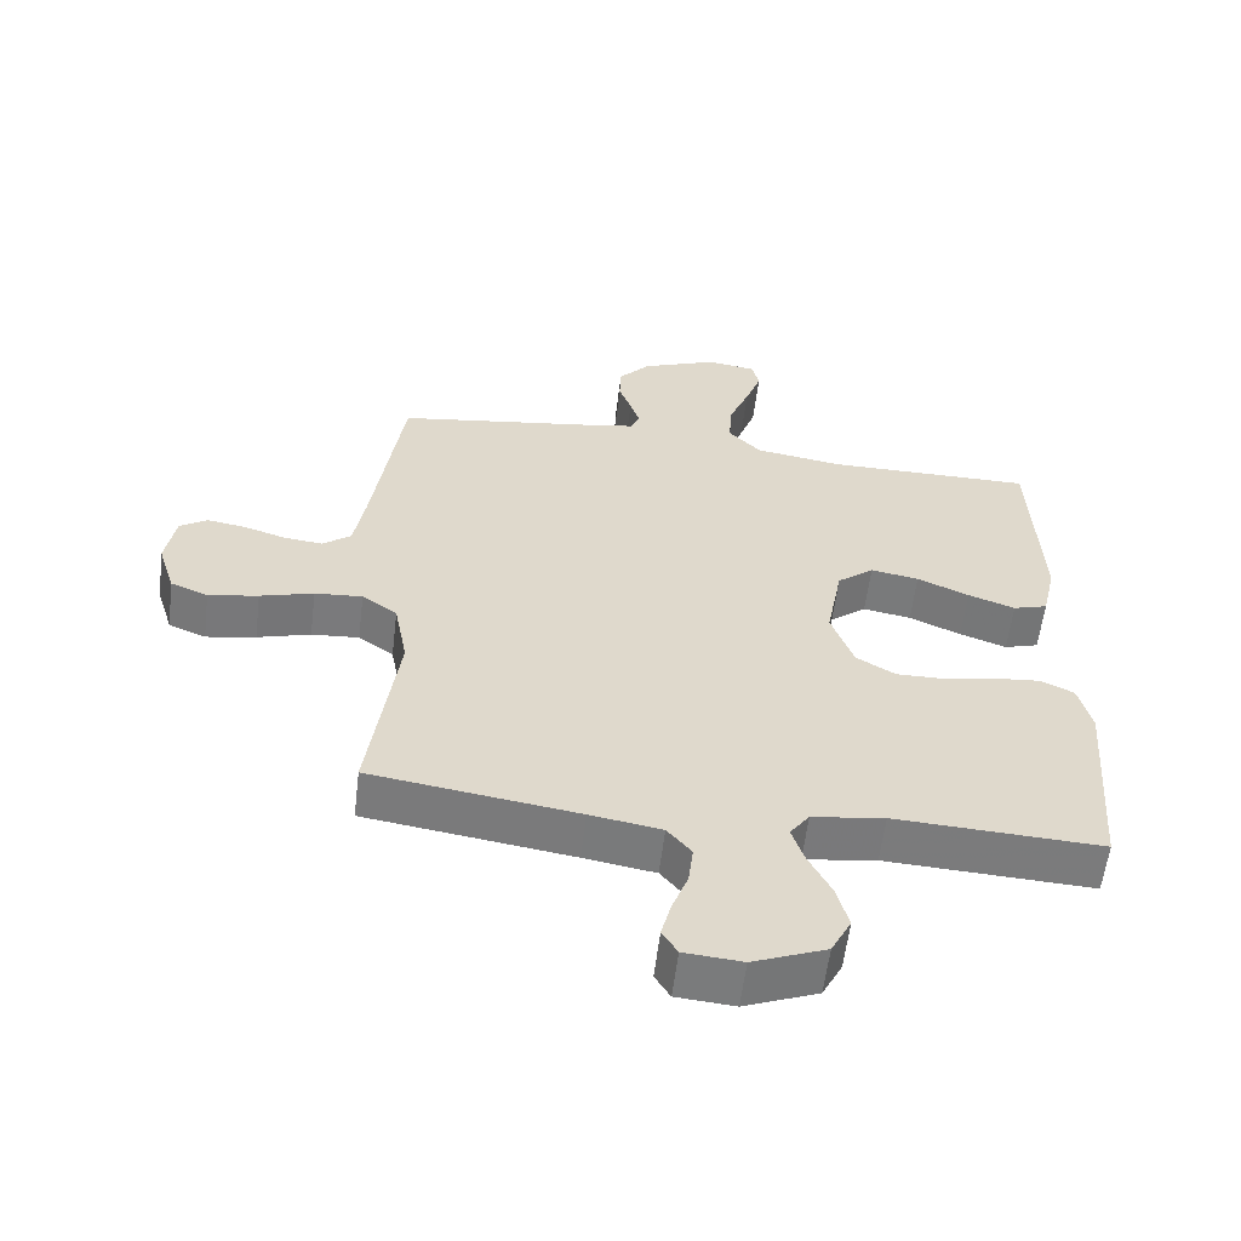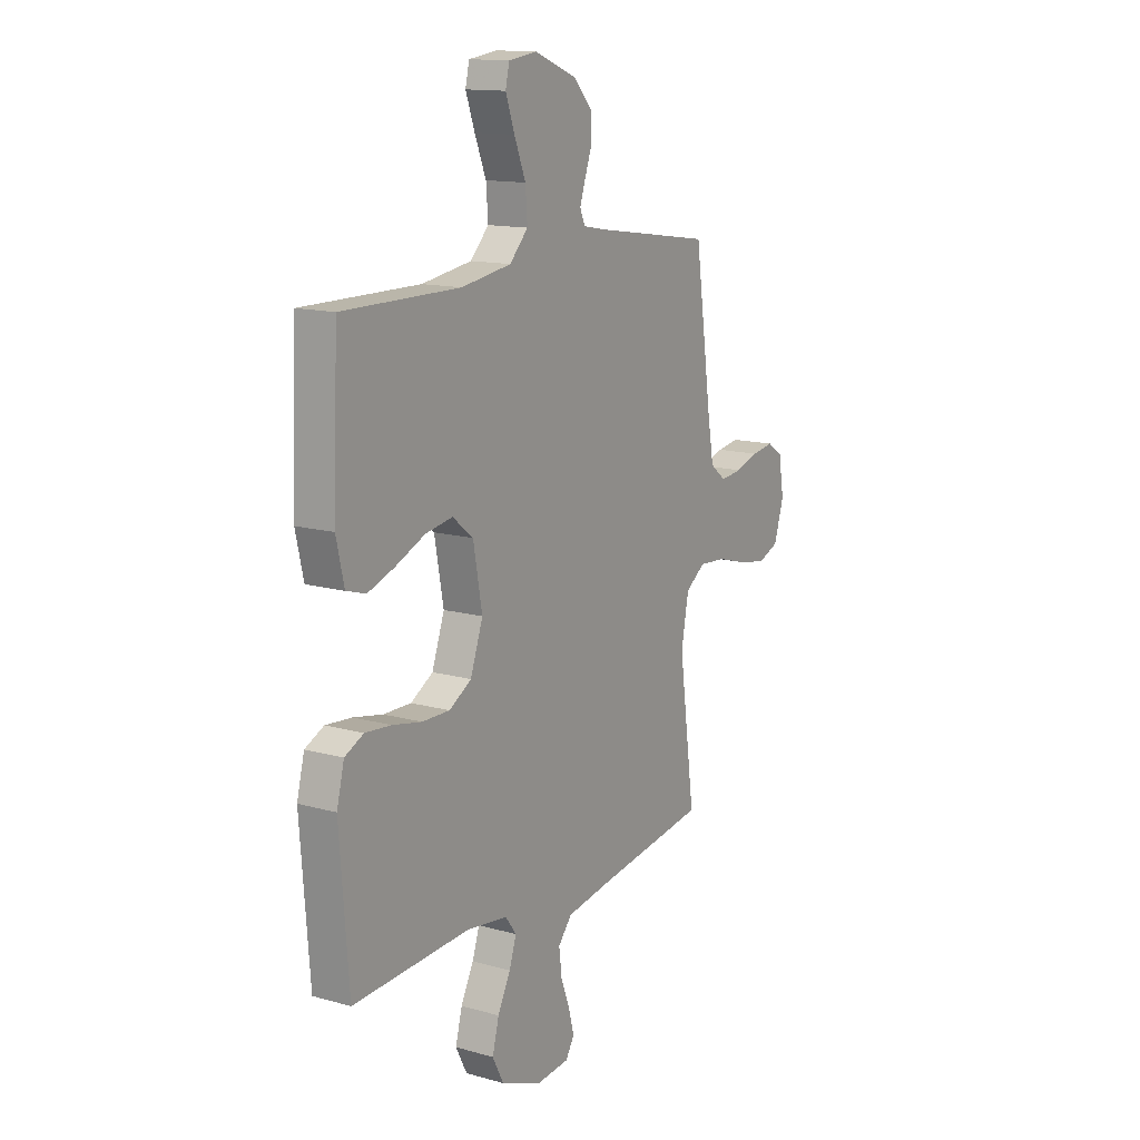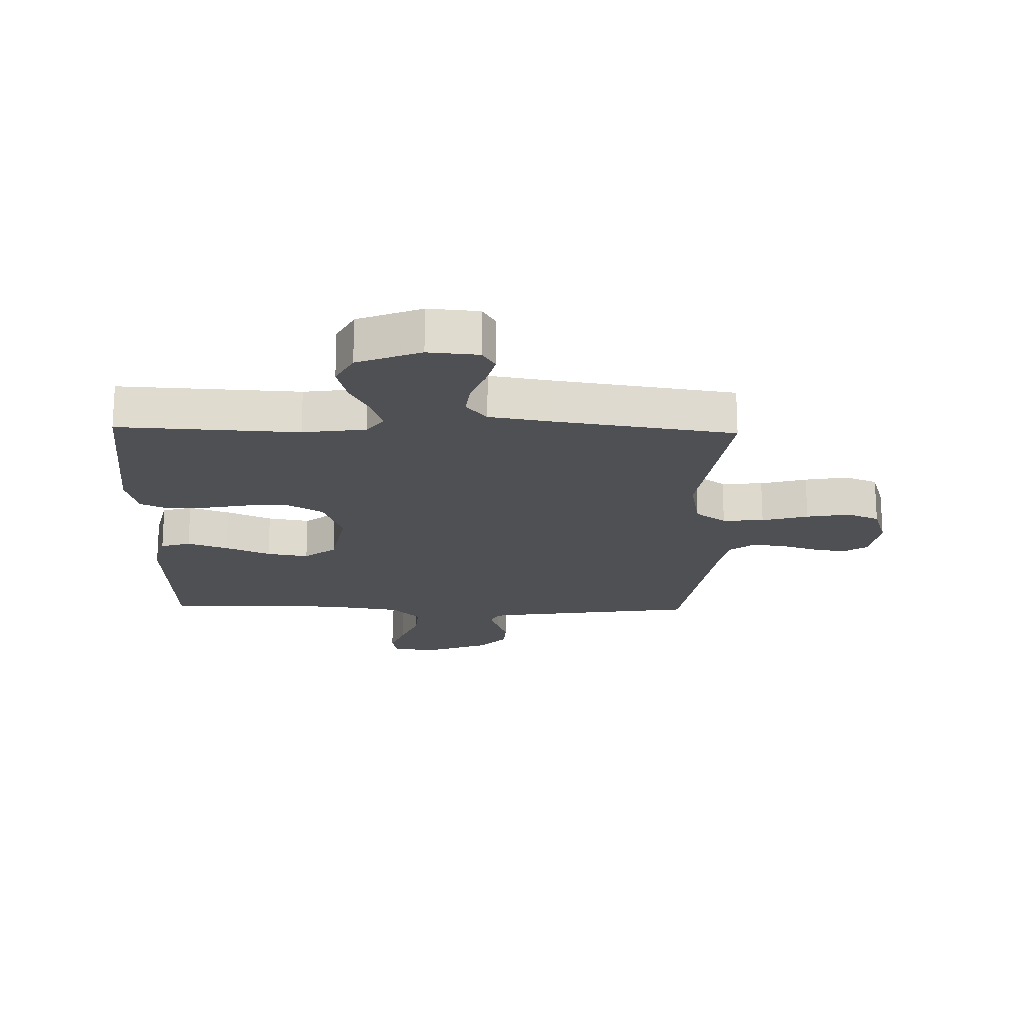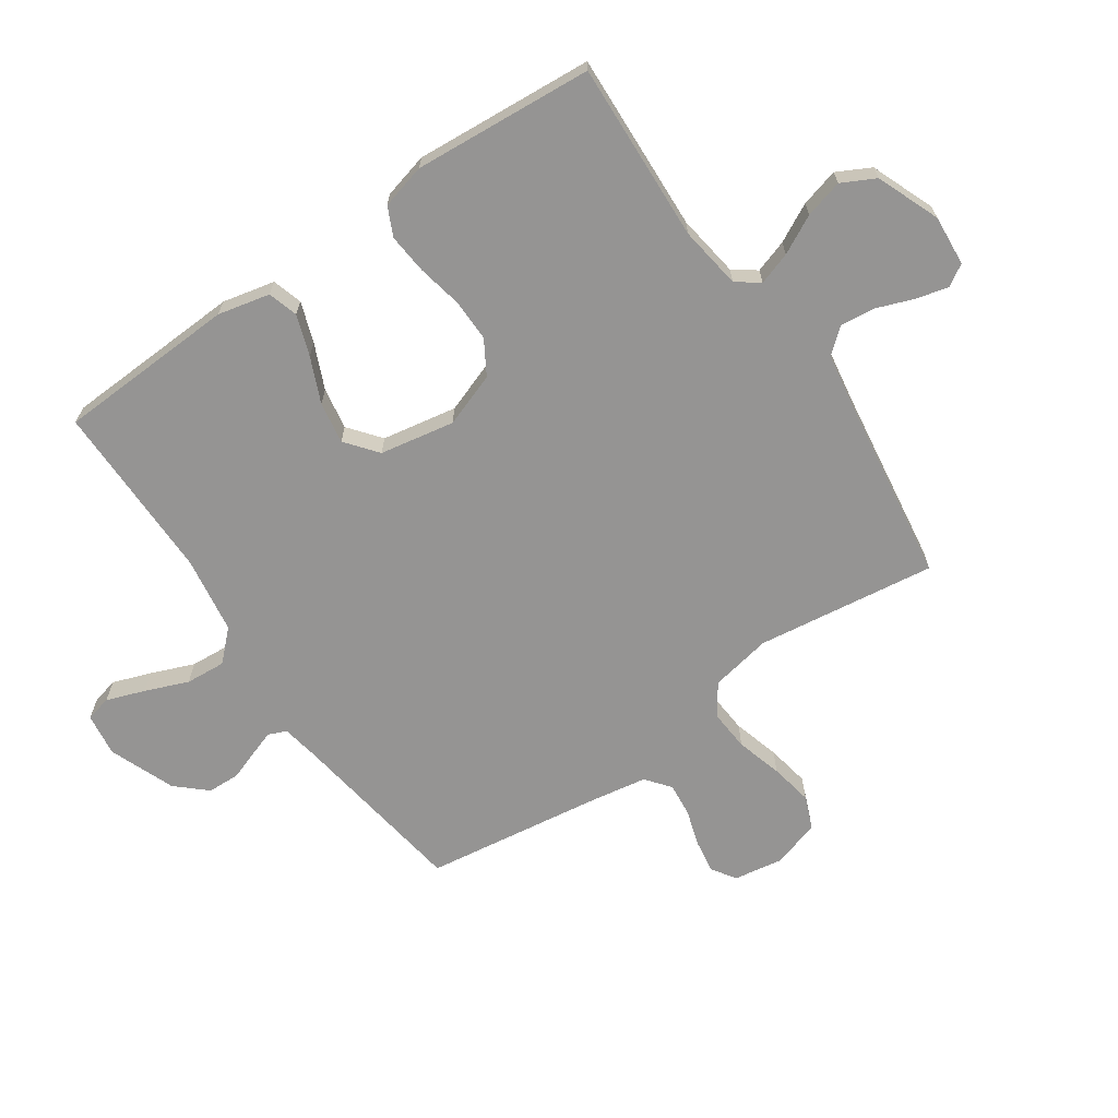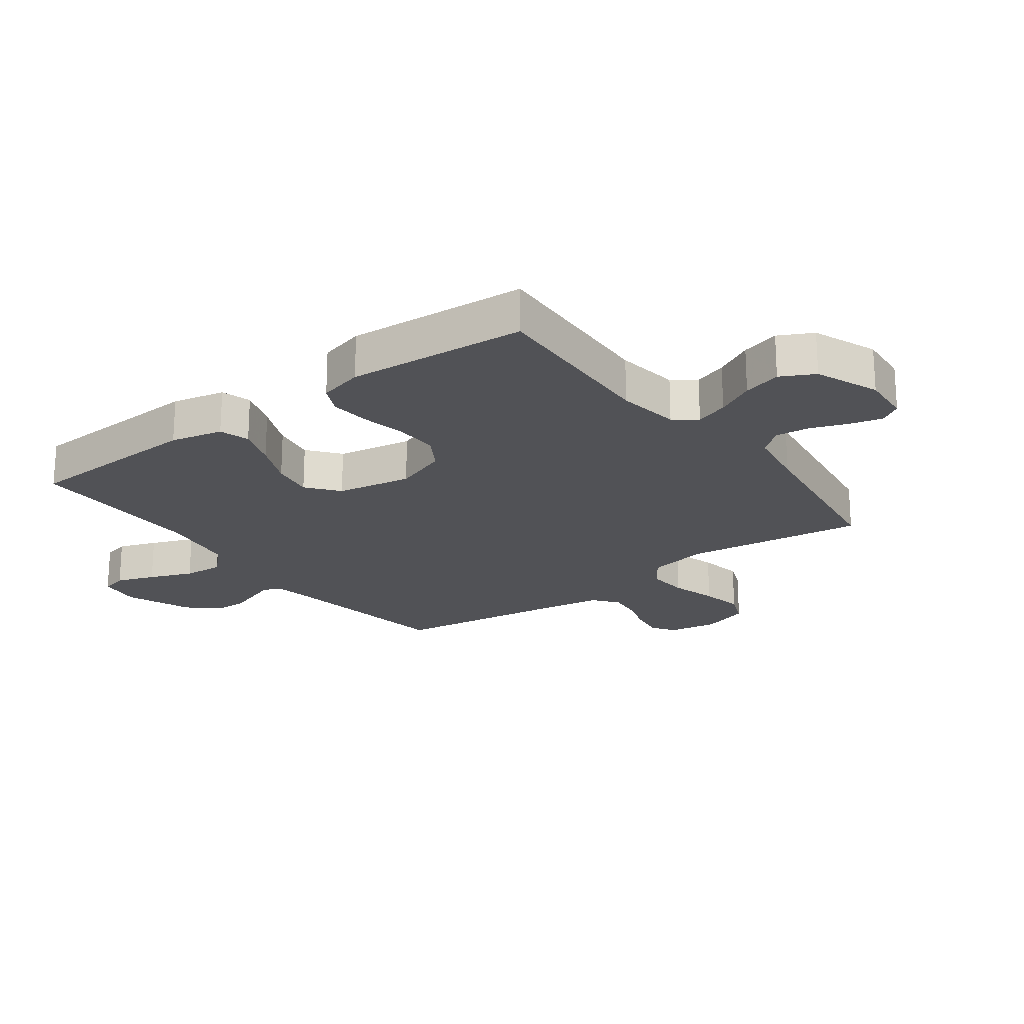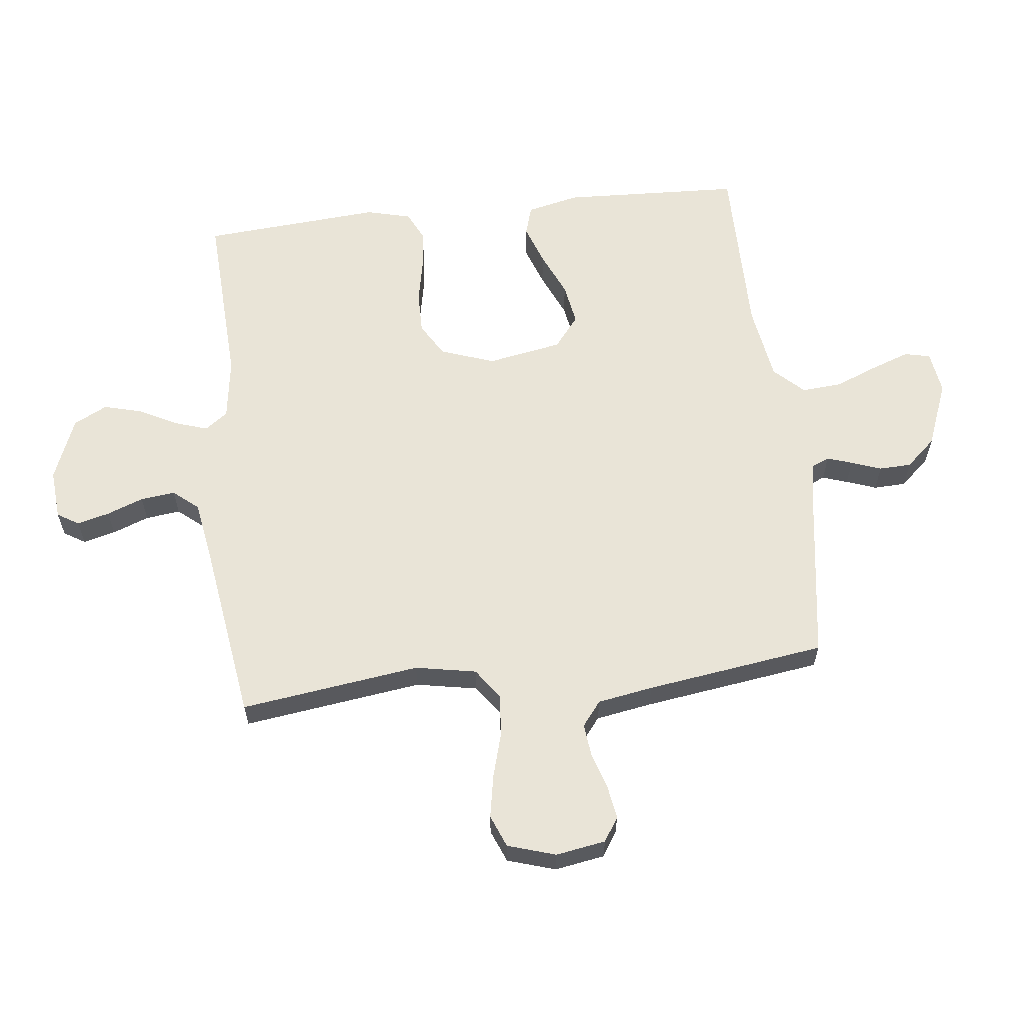
<metadata>
{"format":"obj","ext":"obj","renderer":"f3d","projection":"perspective","resolution":1024,"background":"white","views":[{"elev":-58.4,"azim":-6.9,"up":"+Z"},{"elev":13.9,"azim":121.8,"up":"+Z"},{"elev":-18.9,"azim":178.4,"up":"+Y"},{"elev":-67.2,"azim":124.6,"up":"+Y"},{"elev":-21.3,"azim":126.8,"up":"+Y"},{"elev":60.9,"azim":-96.5,"up":"+Y"}]}
</metadata>
<code>
v 0.5 0.07 -0.5
v 0.2 0.07 -0.485
v 0.095 0.07 -0.5
v 0.067 0.07 -0.538
v 0.085 0.07 -0.593
v 0.118 0.07 -0.657
v 0.135 0.07 -0.721
v 0.106 0.07 -0.777
v 0 0.07 -0.819
v -0.084 0.07 -0.812
v -0.106 0.07 -0.776
v -0.092 0.07 -0.722
v -0.069 0.07 -0.661
v -0.062 0.07 -0.603
v -0.097 0.07 -0.561
v -0.2 0.07 -0.544
v -0.5 0.07 -0.5
v -0.459 0.07 -0.2
v -0.478 0.07 -0.098
v -0.529 0.07 -0.062
v -0.598 0.07 -0.067
v -0.675 0.07 -0.089
v -0.747 0.07 -0.102
v -0.801 0.07 -0.08
v -0.826 0.07 0
v -0.812 0.07 0.083
v -0.772 0.07 0.109
v -0.716 0.07 0.1
v -0.656 0.07 0.081
v -0.6 0.07 0.075
v -0.559 0.07 0.107
v -0.543 0.07 0.2
v -0.5 0.07 0.5
v -0.2 0.07 0.544
v -0.138 0.07 0.555
v -0.125 0.07 0.585
v -0.139 0.07 0.627
v -0.157 0.07 0.677
v -0.155 0.07 0.731
v -0.11 0.07 0.781
v 0 0.07 0.824
v 0.072 0.07 0.814
v 0.082 0.07 0.771
v 0.059 0.07 0.707
v 0.03 0.07 0.635
v 0.025 0.07 0.568
v 0.072 0.07 0.519
v 0.2 0.07 0.499
v 0.5 0.07 0.5
v 0.513 0.07 0.2
v 0.493 0.07 0.113
v 0.443 0.07 0.098
v 0.375 0.07 0.122
v 0.3 0.07 0.155
v 0.23 0.07 0.167
v 0.177 0.07 0.125
v 0.154 0.07 0
v 0.186 0.07 -0.09
v 0.243 0.07 -0.124
v 0.314 0.07 -0.123
v 0.389 0.07 -0.108
v 0.456 0.07 -0.102
v 0.504 0.07 -0.125
v 0.523 0.07 -0.2
v 0.5 0 -0.5
v 0.2 0 -0.485
v 0.095 0 -0.5
v 0.067 0 -0.538
v 0.085 0 -0.593
v 0.118 0 -0.657
v 0.135 0 -0.721
v 0.106 0 -0.777
v 0 0 -0.819
v -0.084 0 -0.812
v -0.106 0 -0.776
v -0.092 0 -0.722
v -0.069 0 -0.661
v -0.062 0 -0.603
v -0.097 0 -0.561
v -0.2 0 -0.544
v -0.5 0 -0.5
v -0.459 0 -0.2
v -0.478 0 -0.098
v -0.529 0 -0.062
v -0.598 0 -0.067
v -0.675 0 -0.089
v -0.747 0 -0.102
v -0.801 0 -0.08
v -0.826 0 0
v -0.812 0 0.083
v -0.772 0 0.109
v -0.716 0 0.1
v -0.656 0 0.081
v -0.6 0 0.075
v -0.559 0 0.107
v -0.543 0 0.2
v -0.5 0 0.5
v -0.2 0 0.544
v -0.138 0 0.555
v -0.125 0 0.585
v -0.139 0 0.627
v -0.157 0 0.677
v -0.155 0 0.731
v -0.11 0 0.781
v 0 0 0.824
v 0.072 0 0.814
v 0.082 0 0.771
v 0.059 0 0.707
v 0.03 0 0.635
v 0.025 0 0.568
v 0.072 0 0.519
v 0.2 0 0.499
v 0.5 0 0.5
v 0.513 0 0.2
v 0.493 0 0.113
v 0.443 0 0.098
v 0.375 0 0.122
v 0.3 0 0.155
v 0.23 0 0.167
v 0.177 0 0.125
v 0.154 0 0
v 0.186 0 -0.09
v 0.243 0 -0.124
v 0.314 0 -0.123
v 0.389 0 -0.108
v 0.456 0 -0.102
v 0.504 0 -0.125
v 0.523 0 -0.2
f 64 1 2
f 63 64 2
f 62 63 2
f 61 62 2
f 60 61 2
f 59 60 2 3
f 58 59 3 4
f 57 58 4
f 52 53 54
f 51 52 54
f 50 51 54
f 49 50 54
f 48 49 54
f 47 48 54 55
f 46 47 55 56
f 43 44 45
f 42 43 45
f 41 42 45
f 40 41 45
f 39 40 45
f 38 39 45
f 37 38 45
f 36 37 45 46
f 46 56 57
f 36 46 57
f 35 36 57
f 32 33 34
f 35 57 4
f 34 35 4
f 32 34 4
f 31 32 4
f 27 28 29
f 26 27 29
f 25 26 29
f 24 25 29
f 23 24 29
f 22 23 29
f 21 22 29
f 20 21 29 30
f 16 17 18
f 15 16 18 19
f 14 15 19
f 11 12 13
f 10 11 13
f 9 10 13
f 8 9 13
f 7 8 13
f 6 7 13
f 5 6 13
f 5 13 14
f 4 5 14 19
f 19 20 30 31
f 4 19 31
f 66 65 128
f 66 128 127
f 66 127 126
f 66 126 125
f 66 125 124
f 67 66 124 123
f 68 67 123 122
f 68 122 121
f 118 117 116
f 118 116 115
f 118 115 114
f 118 114 113
f 118 113 112
f 119 118 112 111
f 120 119 111 110
f 109 108 107
f 109 107 106
f 109 106 105
f 109 105 104
f 109 104 103
f 109 103 102
f 109 102 101
f 110 109 101 100
f 121 120 110
f 121 110 100
f 121 100 99
f 98 97 96
f 68 121 99
f 68 99 98
f 68 98 96
f 68 96 95
f 93 92 91
f 93 91 90
f 93 90 89
f 93 89 88
f 93 88 87
f 93 87 86
f 93 86 85
f 94 93 85 84
f 82 81 80
f 83 82 80 79
f 83 79 78
f 77 76 75
f 77 75 74
f 77 74 73
f 77 73 72
f 77 72 71
f 77 71 70
f 77 70 69
f 78 77 69
f 83 78 69 68
f 95 94 84 83
f 95 83 68
f 1 65 66 2
f 2 66 67 3
f 3 67 68 4
f 4 68 69 5
f 5 69 70 6
f 6 70 71 7
f 7 71 72 8
f 8 72 73 9
f 9 73 74 10
f 10 74 75 11
f 11 75 76 12
f 12 76 77 13
f 13 77 78 14
f 14 78 79 15
f 15 79 80 16
f 16 80 81 17
f 17 81 82 18
f 18 82 83 19
f 19 83 84 20
f 20 84 85 21
f 21 85 86 22
f 22 86 87 23
f 23 87 88 24
f 24 88 89 25
f 25 89 90 26
f 26 90 91 27
f 27 91 92 28
f 28 92 93 29
f 29 93 94 30
f 30 94 95 31
f 31 95 96 32
f 32 96 97 33
f 33 97 98 34
f 34 98 99 35
f 35 99 100 36
f 36 100 101 37
f 37 101 102 38
f 38 102 103 39
f 39 103 104 40
f 40 104 105 41
f 41 105 106 42
f 42 106 107 43
f 43 107 108 44
f 44 108 109 45
f 45 109 110 46
f 46 110 111 47
f 47 111 112 48
f 48 112 113 49
f 49 113 114 50
f 50 114 115 51
f 51 115 116 52
f 52 116 117 53
f 53 117 118 54
f 54 118 119 55
f 55 119 120 56
f 56 120 121 57
f 57 121 122 58
f 58 122 123 59
f 59 123 124 60
f 60 124 125 61
f 61 125 126 62
f 62 126 127 63
f 63 127 128 64
f 64 128 65 1

</code>
